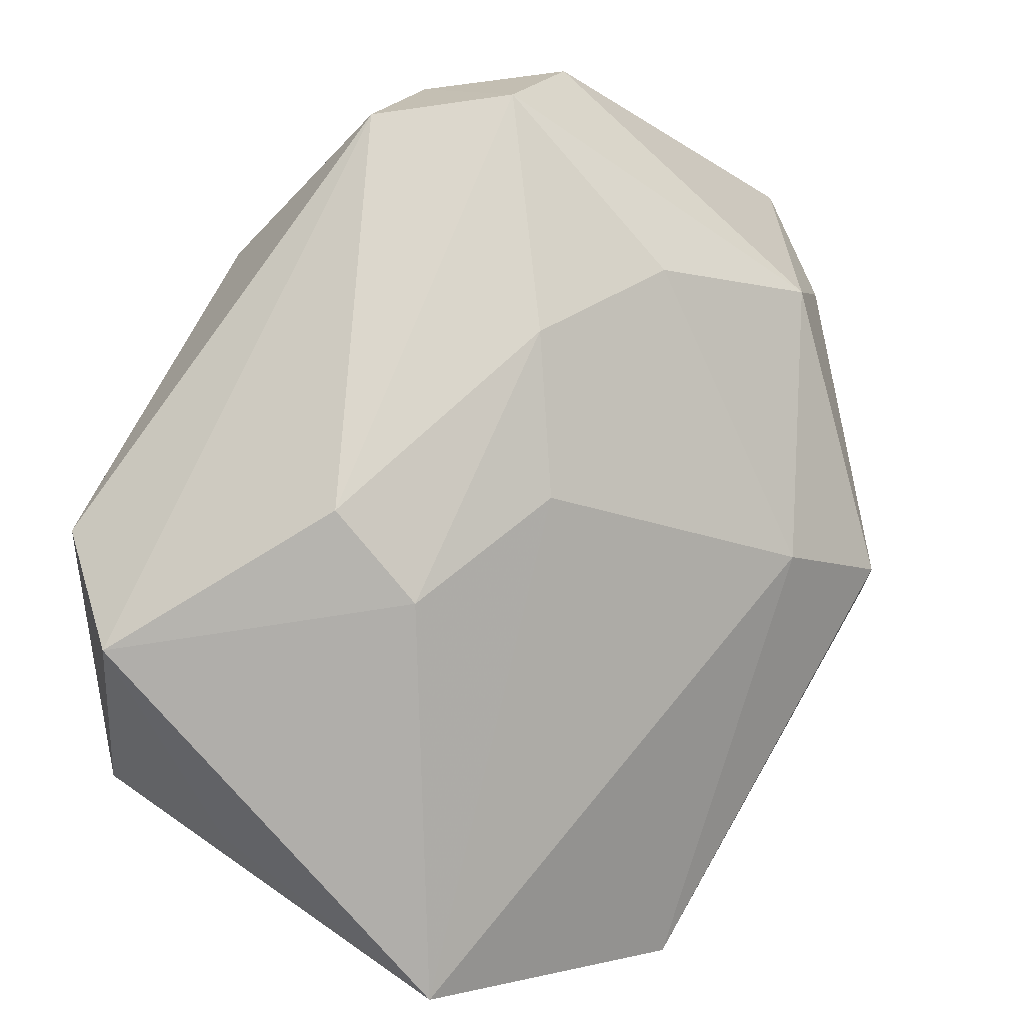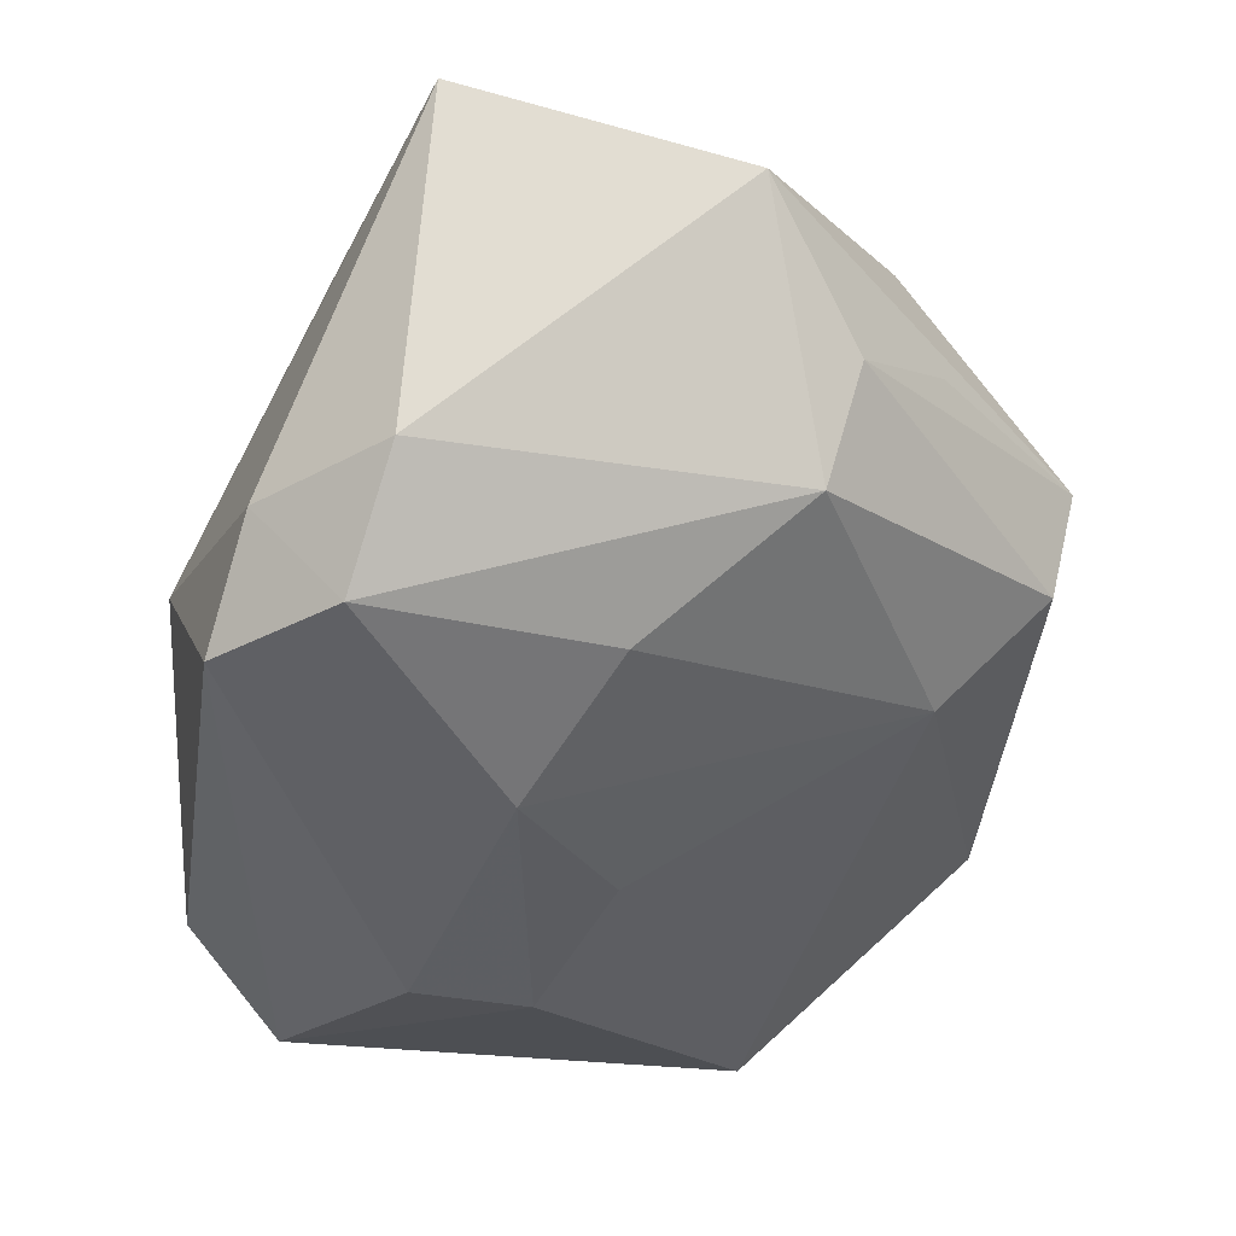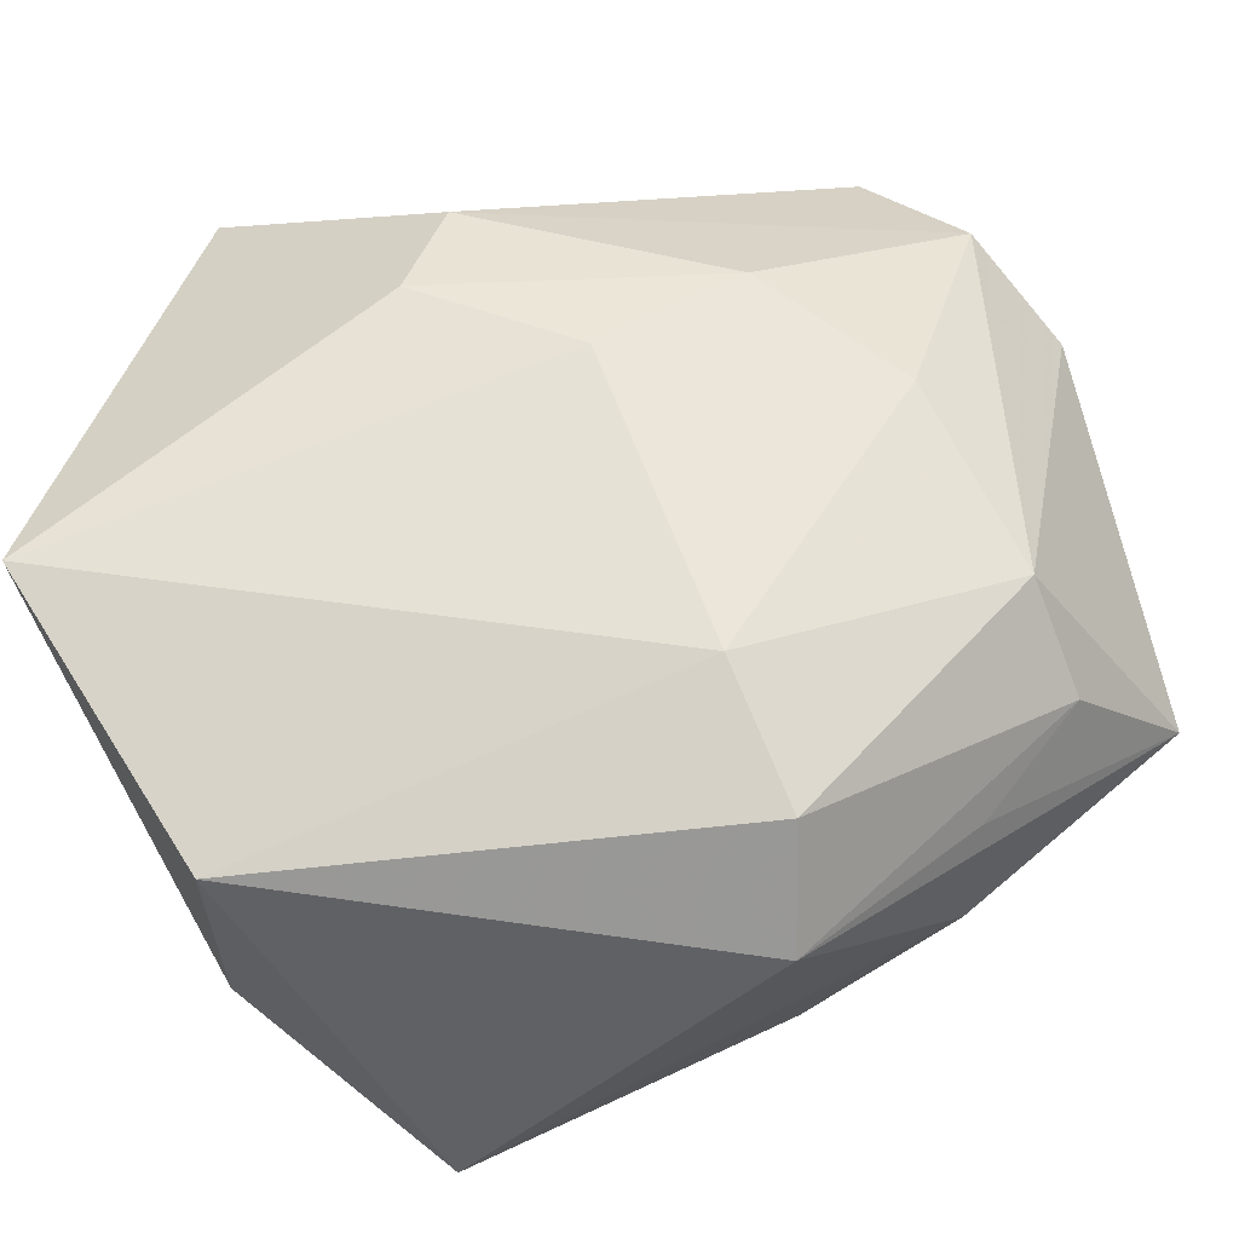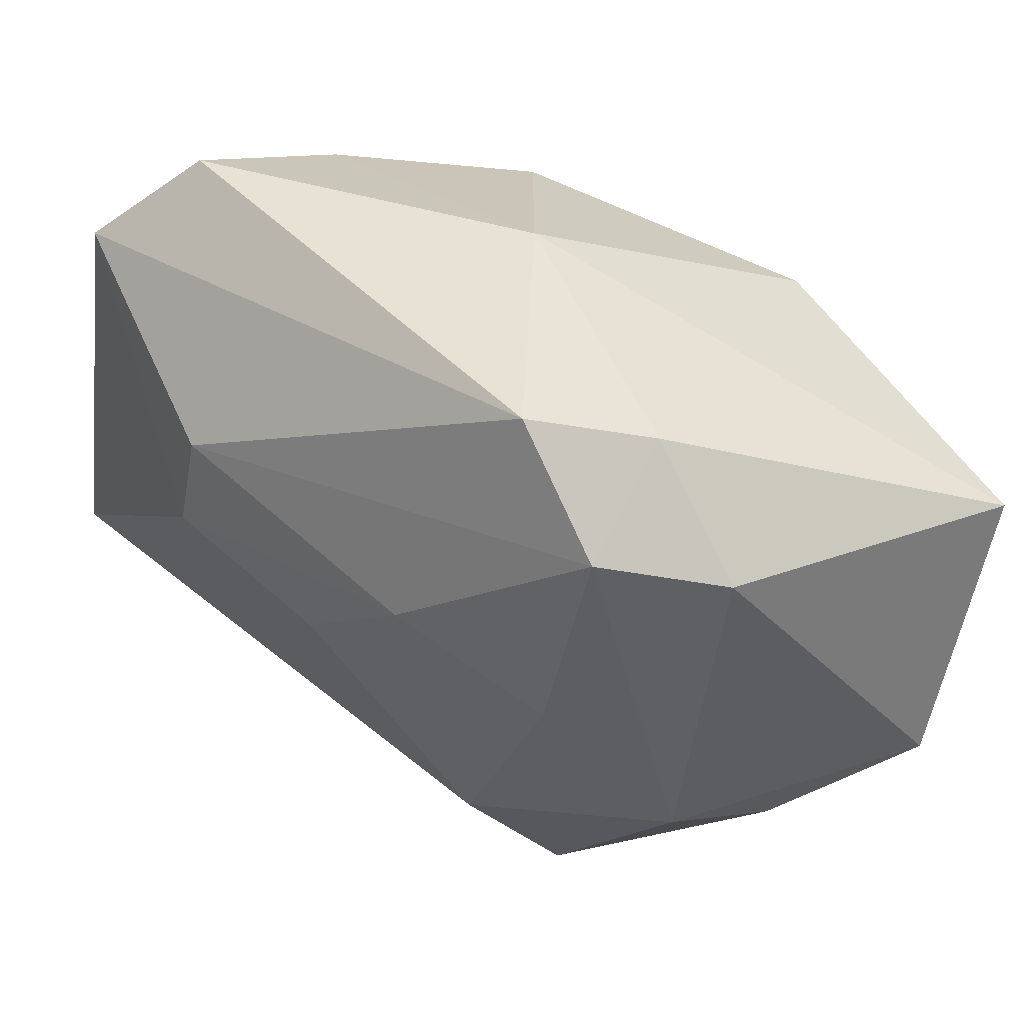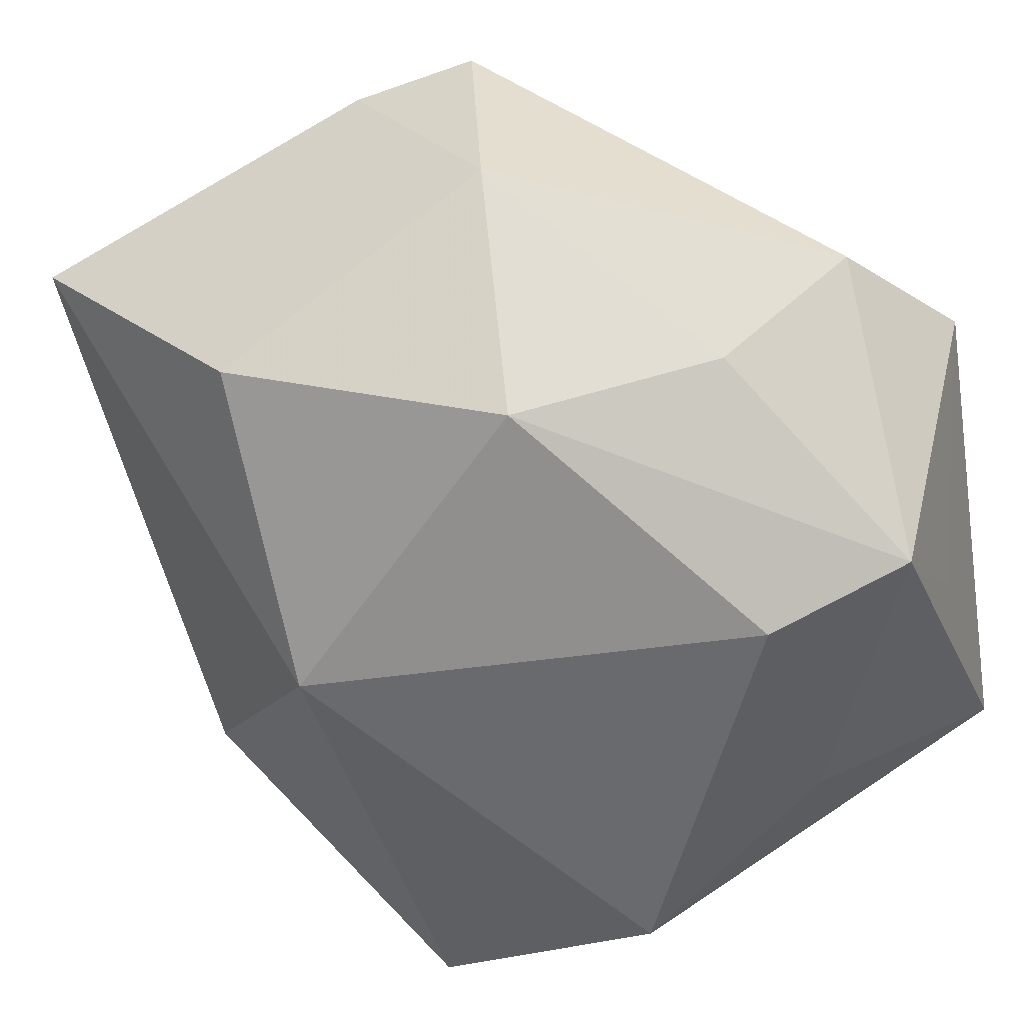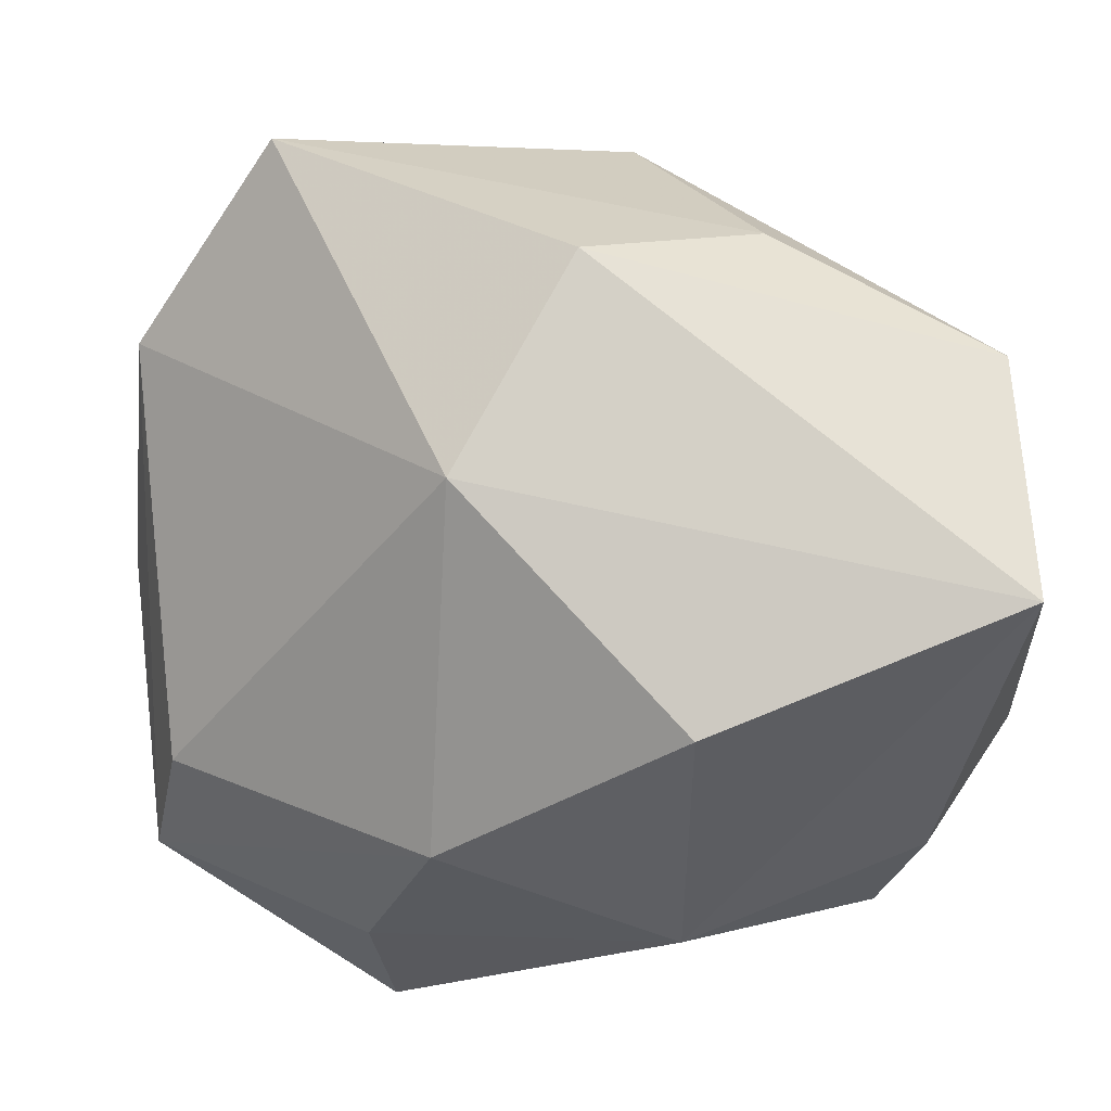
<metadata>
{"format":"obj","ext":"obj","renderer":"f3d","projection":"perspective","resolution":1024,"background":"white","views":[{"elev":-77.8,"azim":-121.9,"up":"+Z"},{"elev":-18.0,"azim":-94.6,"up":"+Z"},{"elev":-53.3,"azim":-158.3,"up":"+Y"},{"elev":37.0,"azim":-117.1,"up":"+Y"},{"elev":46.7,"azim":57.0,"up":"+Y"},{"elev":72.6,"azim":175.1,"up":"+Z"}]}
</metadata>
<code>
v 0.01185 0.01984 -0.005236
v -0.02243 -0.0084 -0.0003891
v 0.007578 0.01793 0.005964
v 0.02247 -0.009436 -0.01995
v -0.02609 -0.005457 0.01408
v -0.01319 0.005253 -0.01339
v 0.002735 0.003586 -0.01995
v 0.01328 -0.02197 0.01415
v 0.02233 0.00948 -0.001312
v 0.0005845 0.01011 -0.01967
v 0.01644 -0.0224 -0.008374
v -0.007554 -0.02367 0.005341
v -0.01817 0.01991 -0.008049
v 0.02218 0.005318 -0.01471
v -0.008836 -0.01577 -0.006893
v 0.01089 0.02215 -0.01418
v -0.02251 -0.01033 0.006181
v -0.01661 -0.01529 0.007818
v 0.01429 0.01704 -0.01995
v -0.02346 0.01348 -0.006712
v -0.01951 0.000426 -0.007372
v -0.02507 0.009848 0.01862
v 0.02437 -0.003972 -0.004825
v 0.02437 0.01256 -0.009166
v 0.004925 0.0005336 0.01868
v -0.01003 -0.02177 -0.001168
v -0.0207 0.01808 -0.00131
v -0.006052 0.02262 -0.001045
v 0.02238 -0.0139 0.005344
v -0.00564 -0.0001868 -0.01556
v -0.01357 -0.01359 0.01467
v -0.006715 0.01507 0.01617
v -0.02607 0.0114 0.0002932
v -0.002985 -0.01112 0.02039
f 16 13 28
f 6 10 7
f 19 13 16
f 19 10 13
f 16 24 19
f 4 7 19
f 19 7 10
f 22 25 32
f 32 25 3
f 32 28 22
f 3 28 32
f 1 24 16
f 3 24 1
f 16 28 1
f 1 28 3
f 29 25 8
f 34 25 22
f 22 5 34
f 34 5 31
f 8 25 34
f 34 31 8
f 11 29 8
f 4 29 11
f 18 5 17
f 4 11 15
f 20 10 6
f 13 10 20
f 14 24 4
f 4 19 14
f 14 19 24
f 4 24 23
f 23 29 4
f 24 29 23
f 25 29 9
f 9 29 24
f 3 25 9
f 9 24 3
f 12 11 8
f 8 31 12
f 12 18 17
f 31 5 12
f 5 18 12
f 6 7 30
f 30 15 6
f 30 7 4
f 4 15 30
f 33 5 22
f 26 12 17
f 26 15 11
f 11 12 26
f 6 15 21
f 21 20 6
f 13 20 27
f 20 33 27
f 27 33 22
f 22 28 27
f 27 28 13
f 15 26 2
f 2 21 15
f 2 26 17
f 20 21 2
f 17 5 2
f 5 33 2
f 2 33 20

</code>
